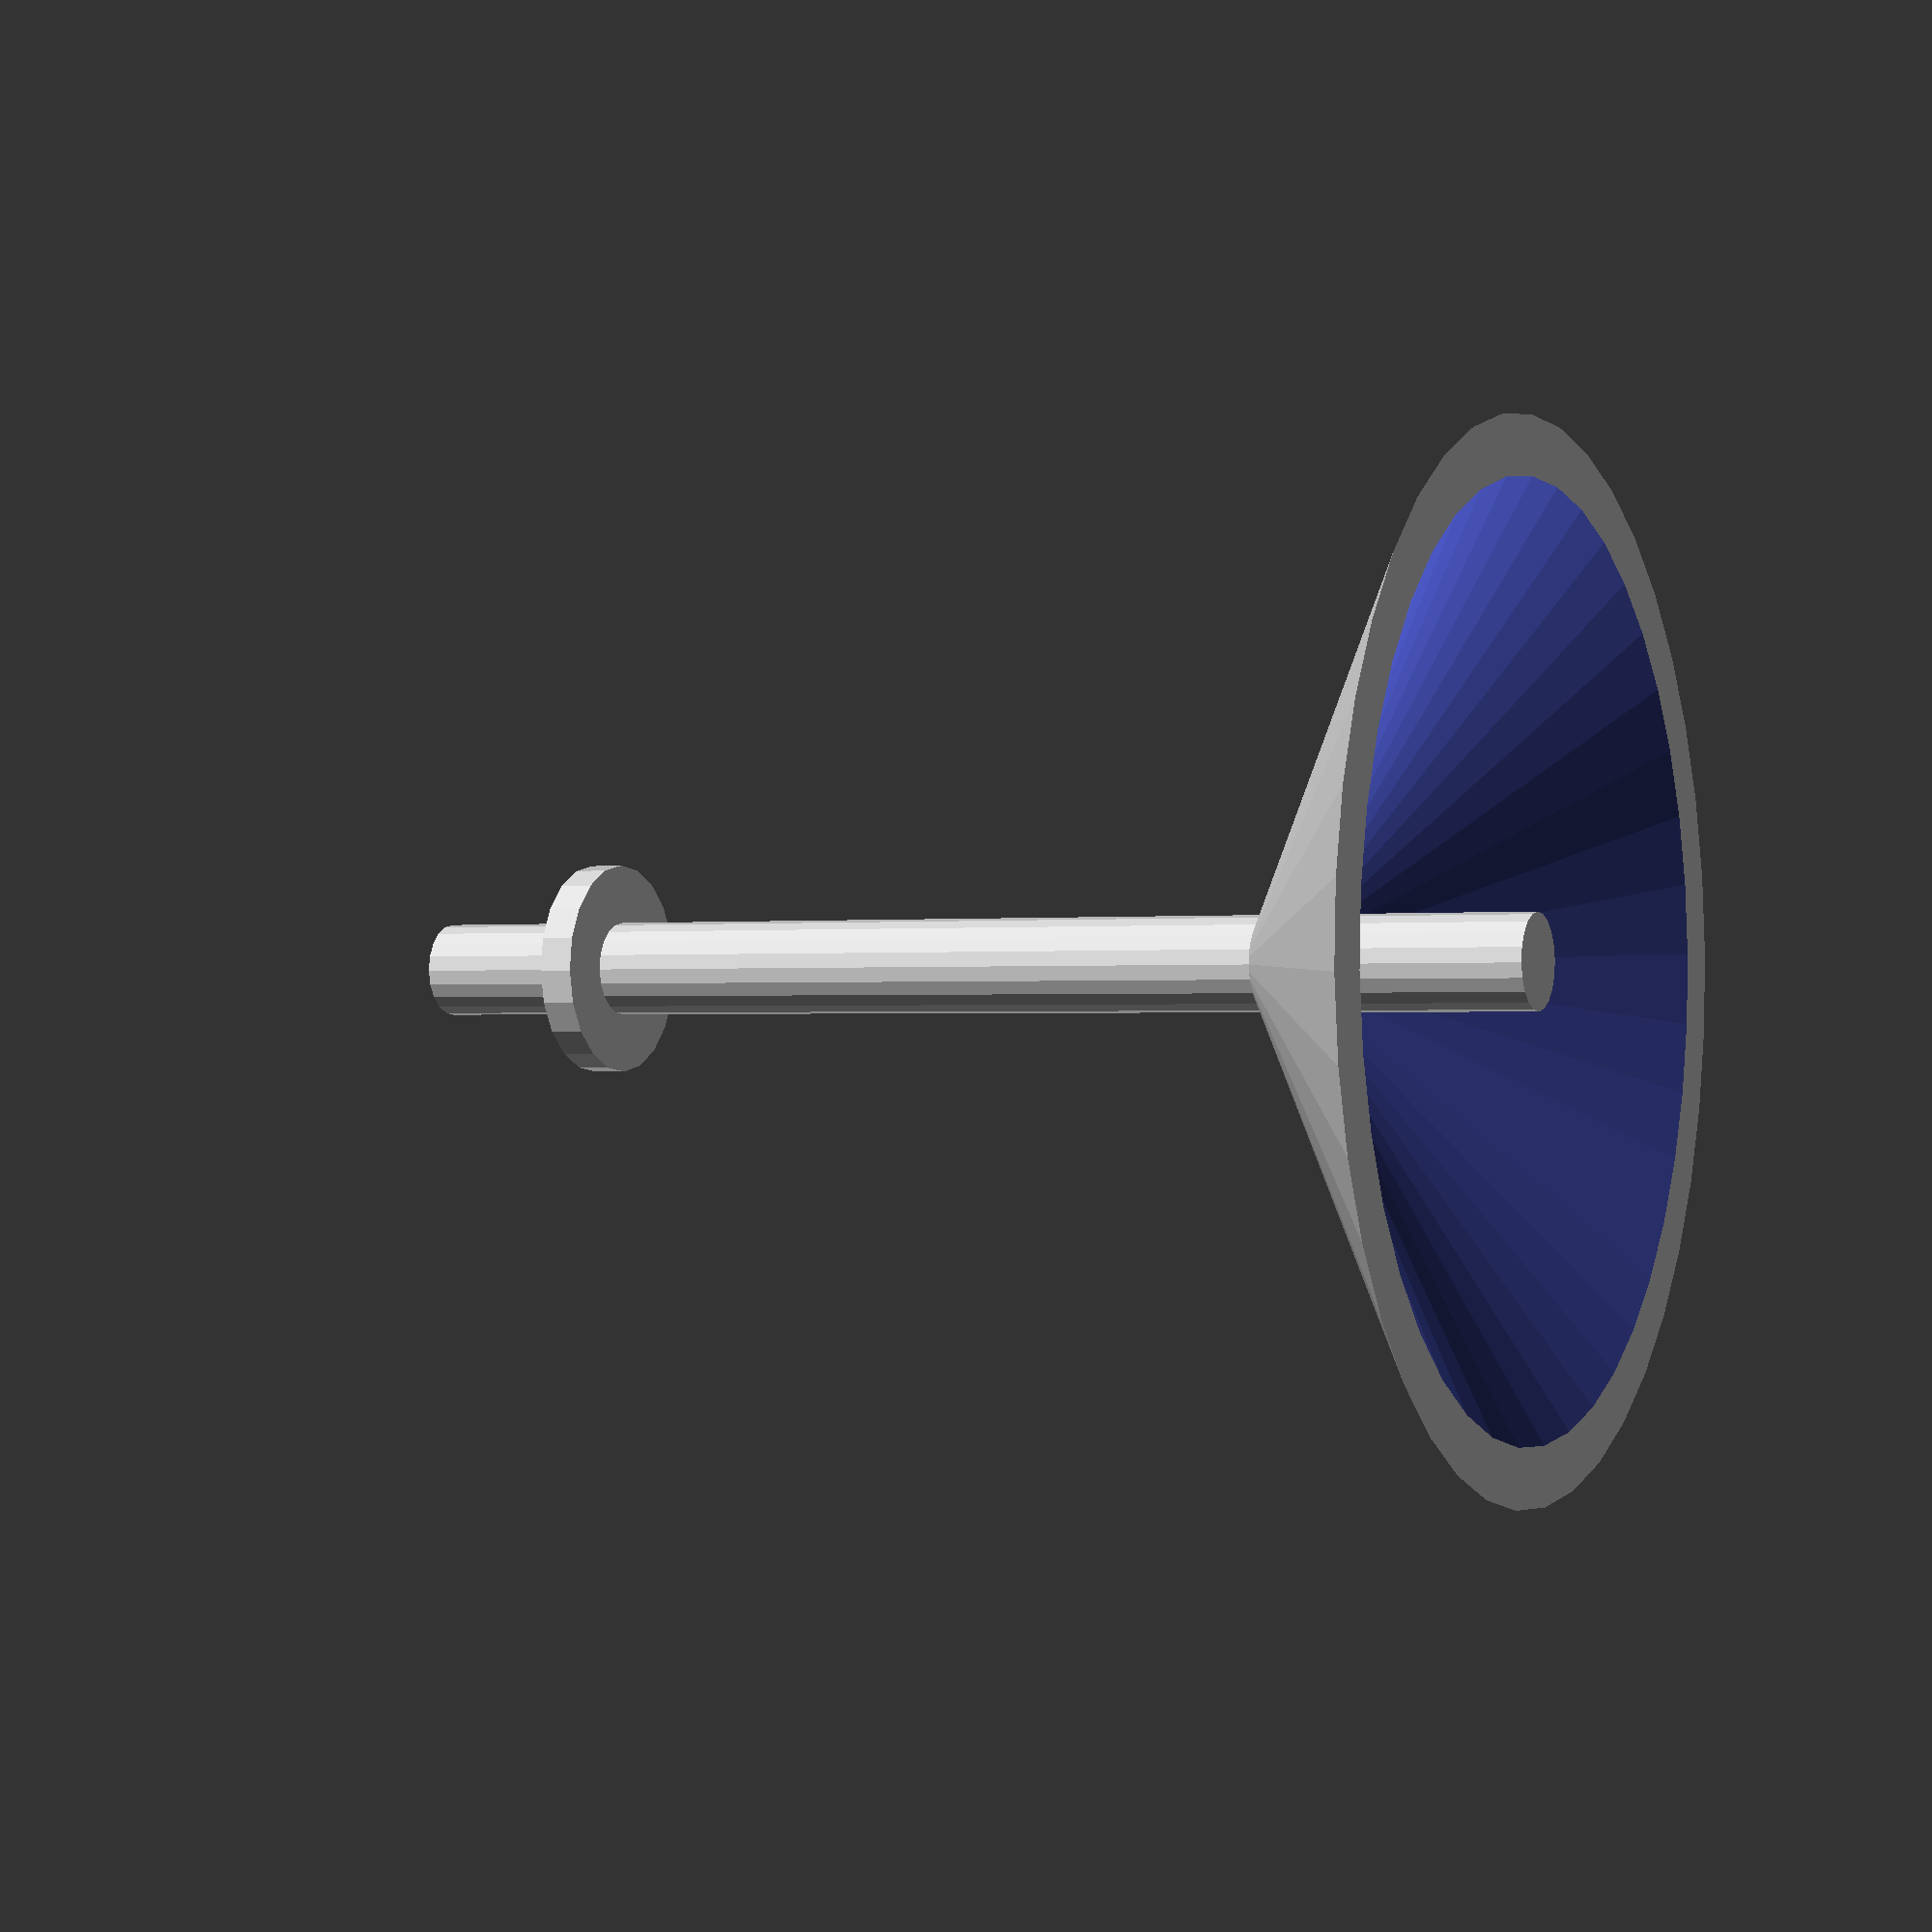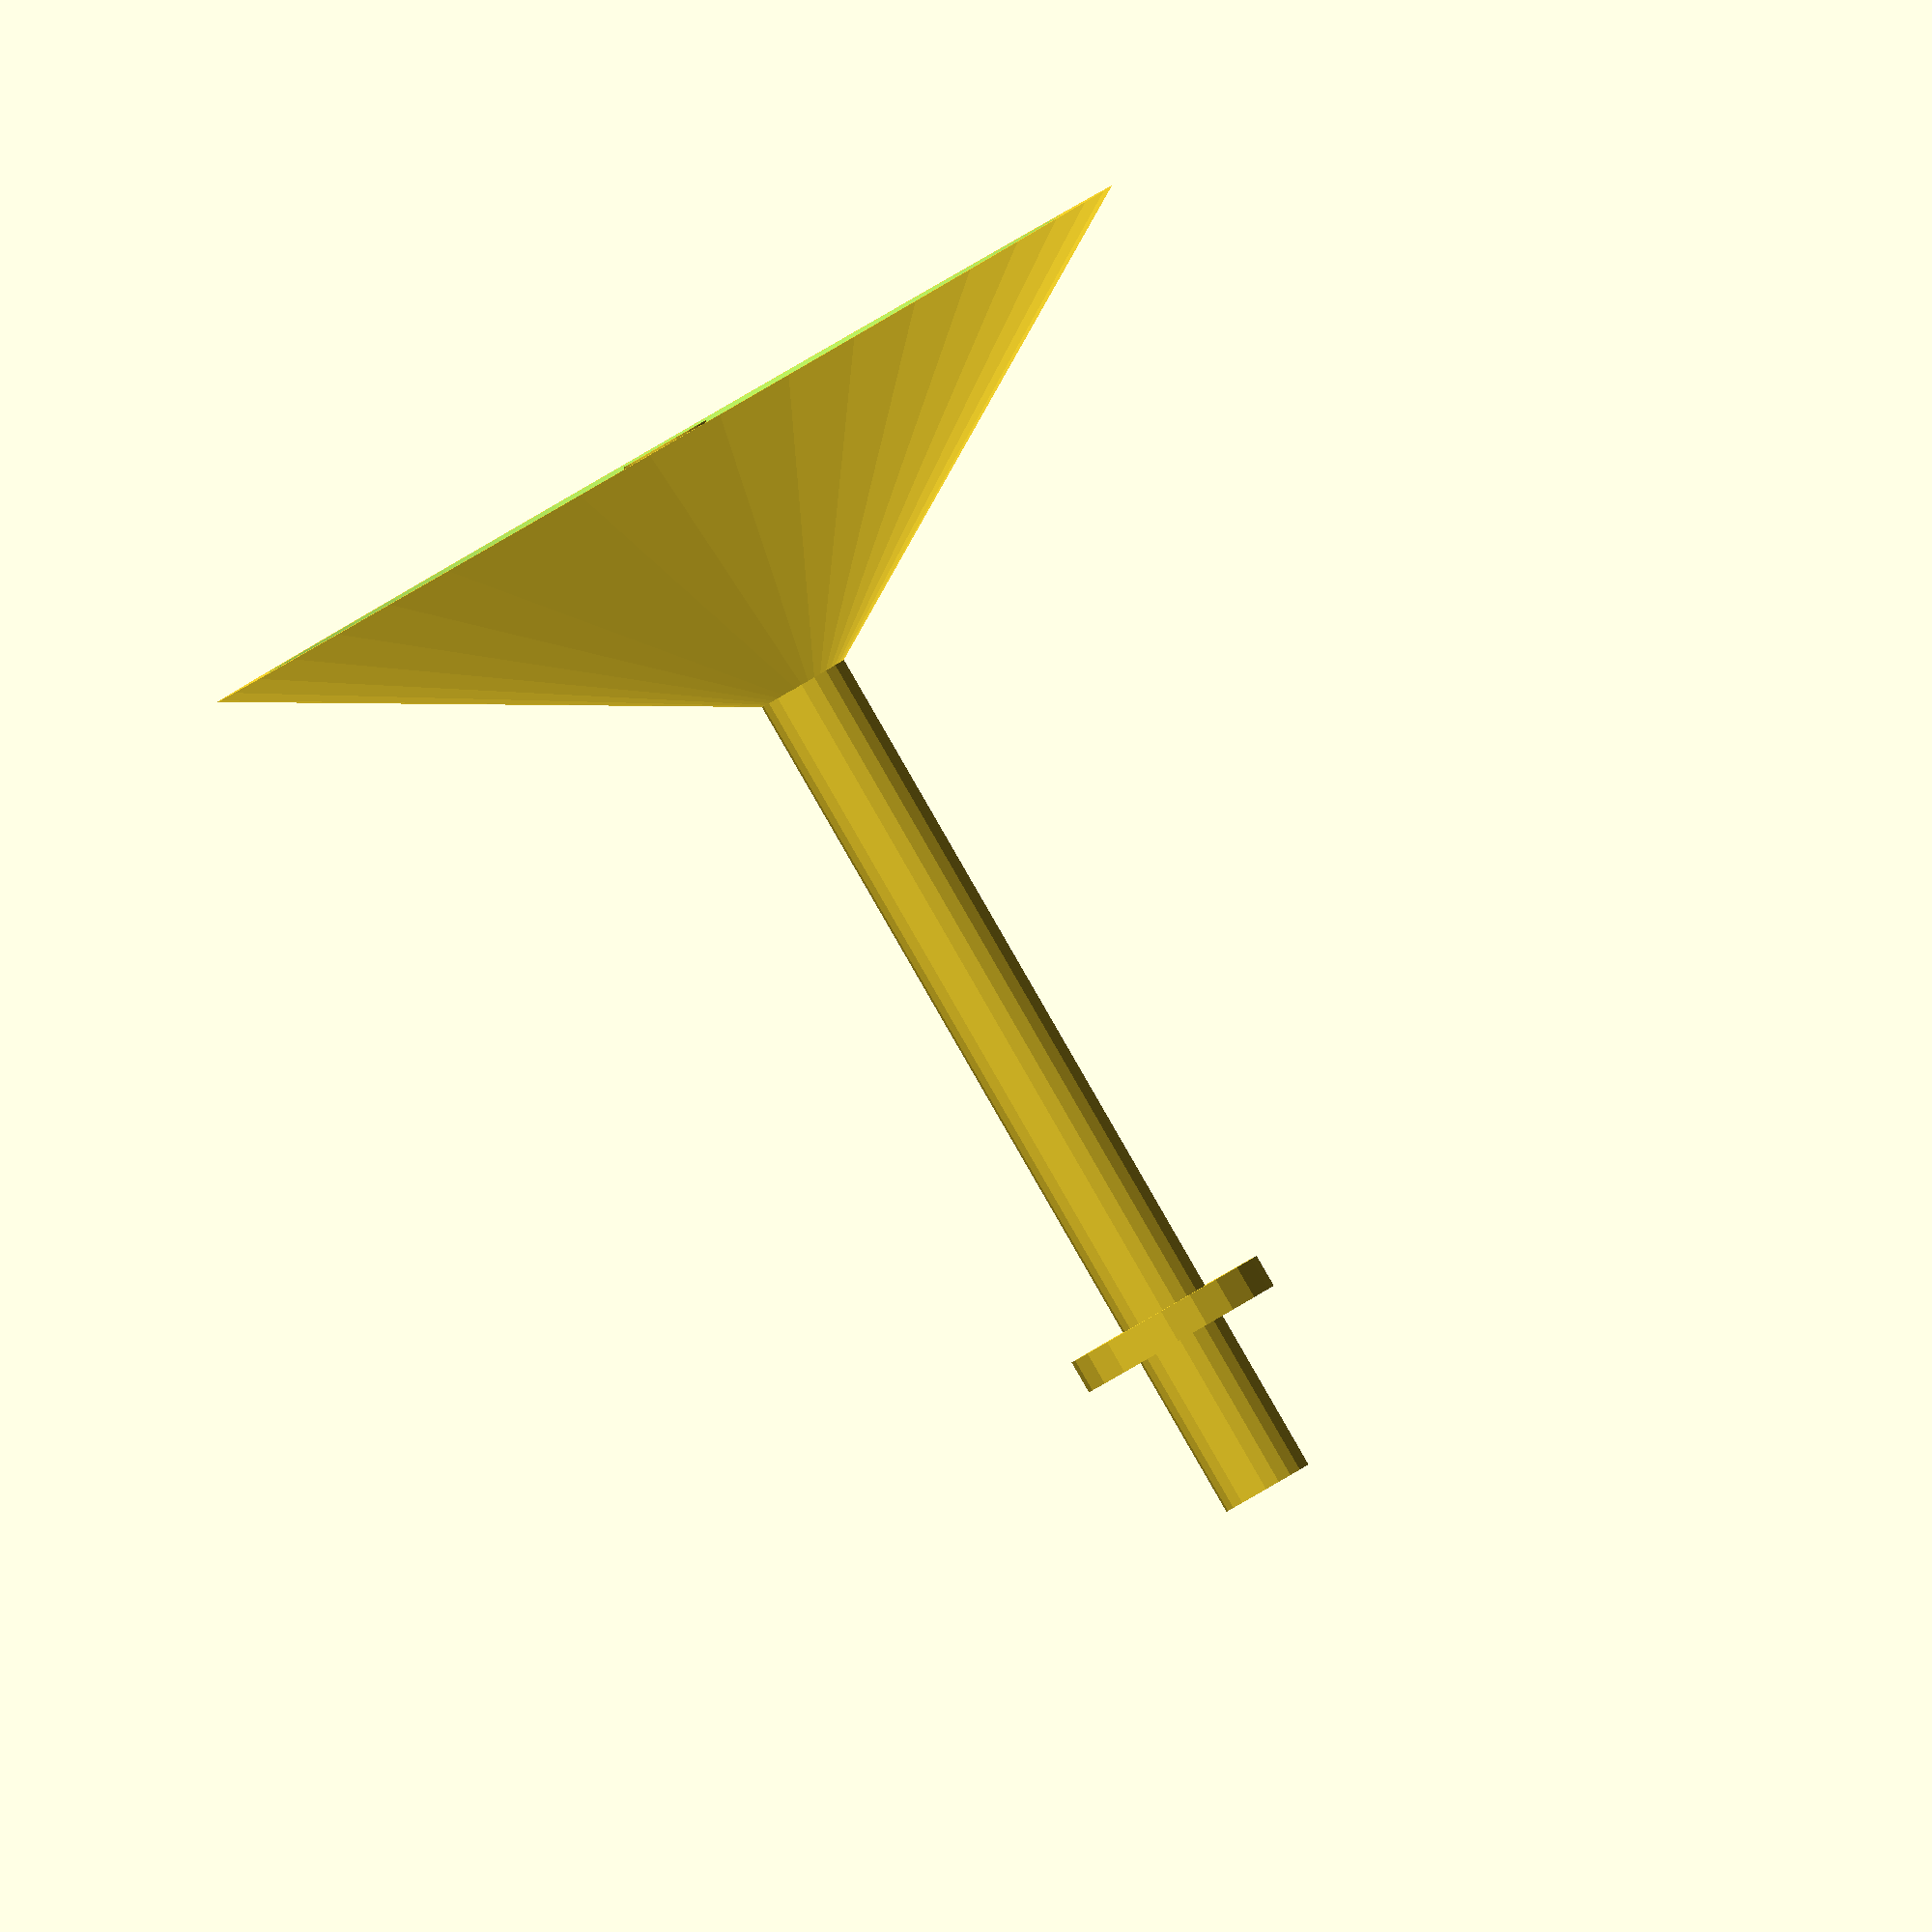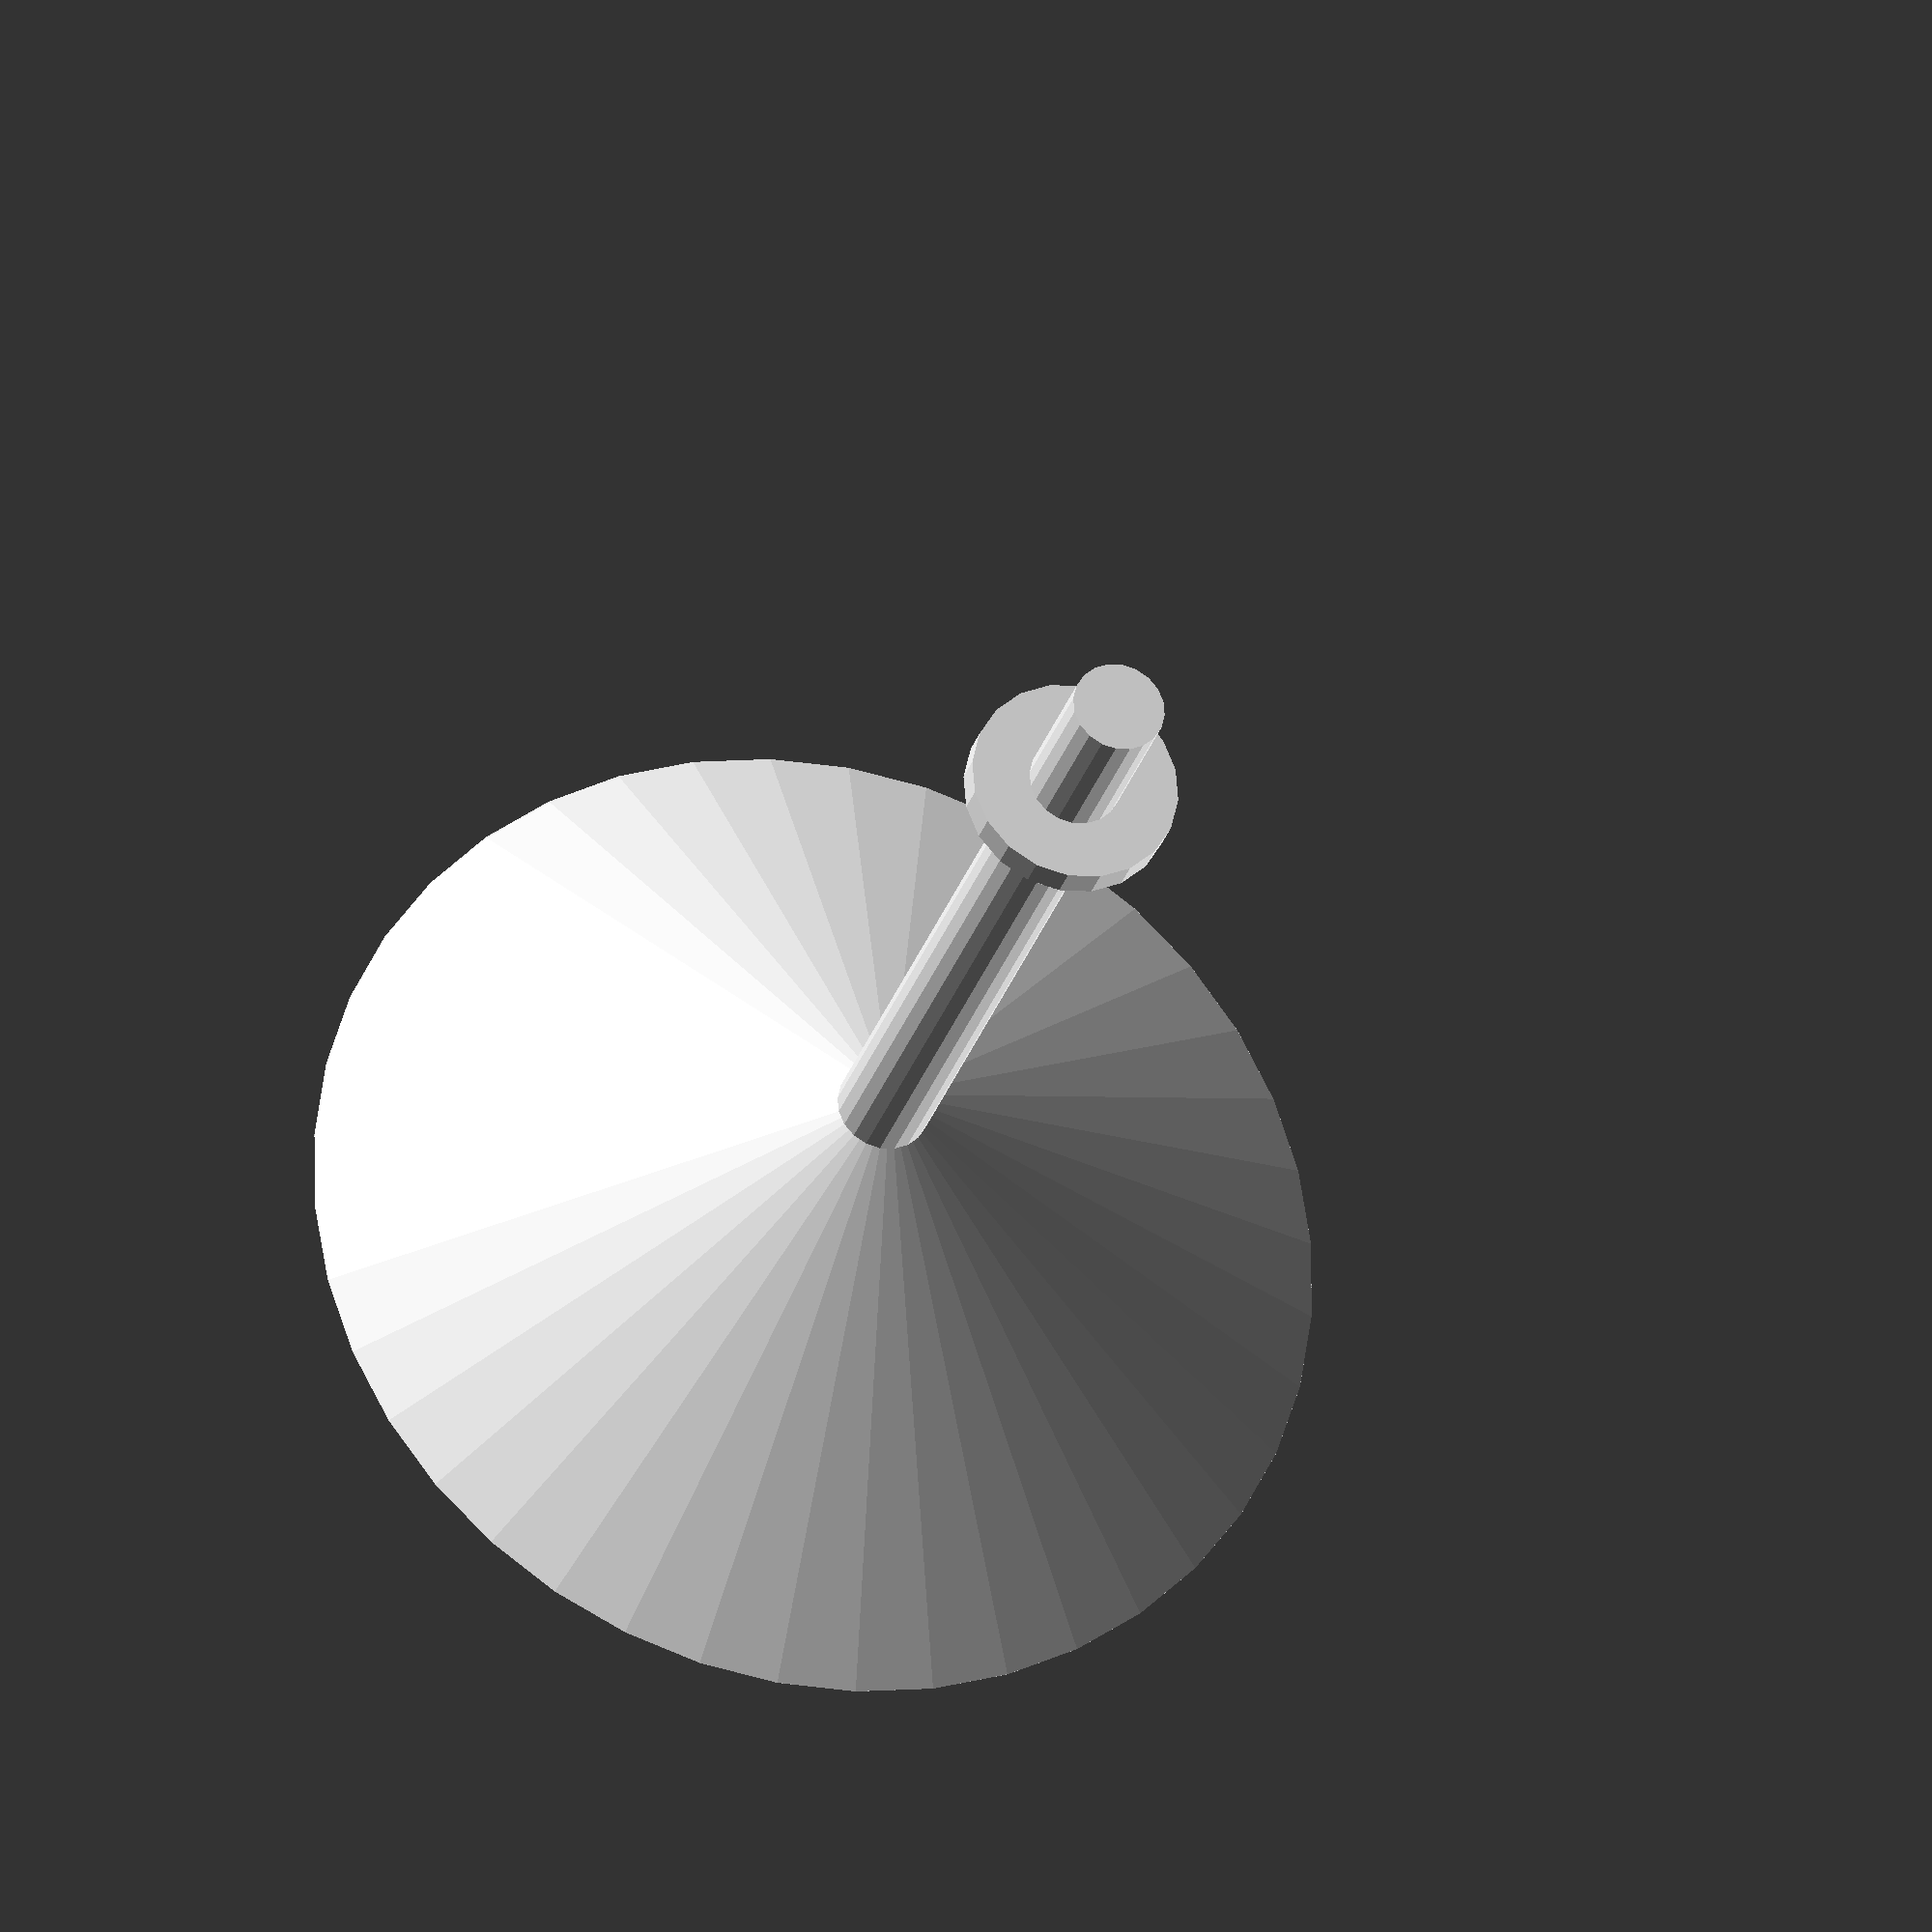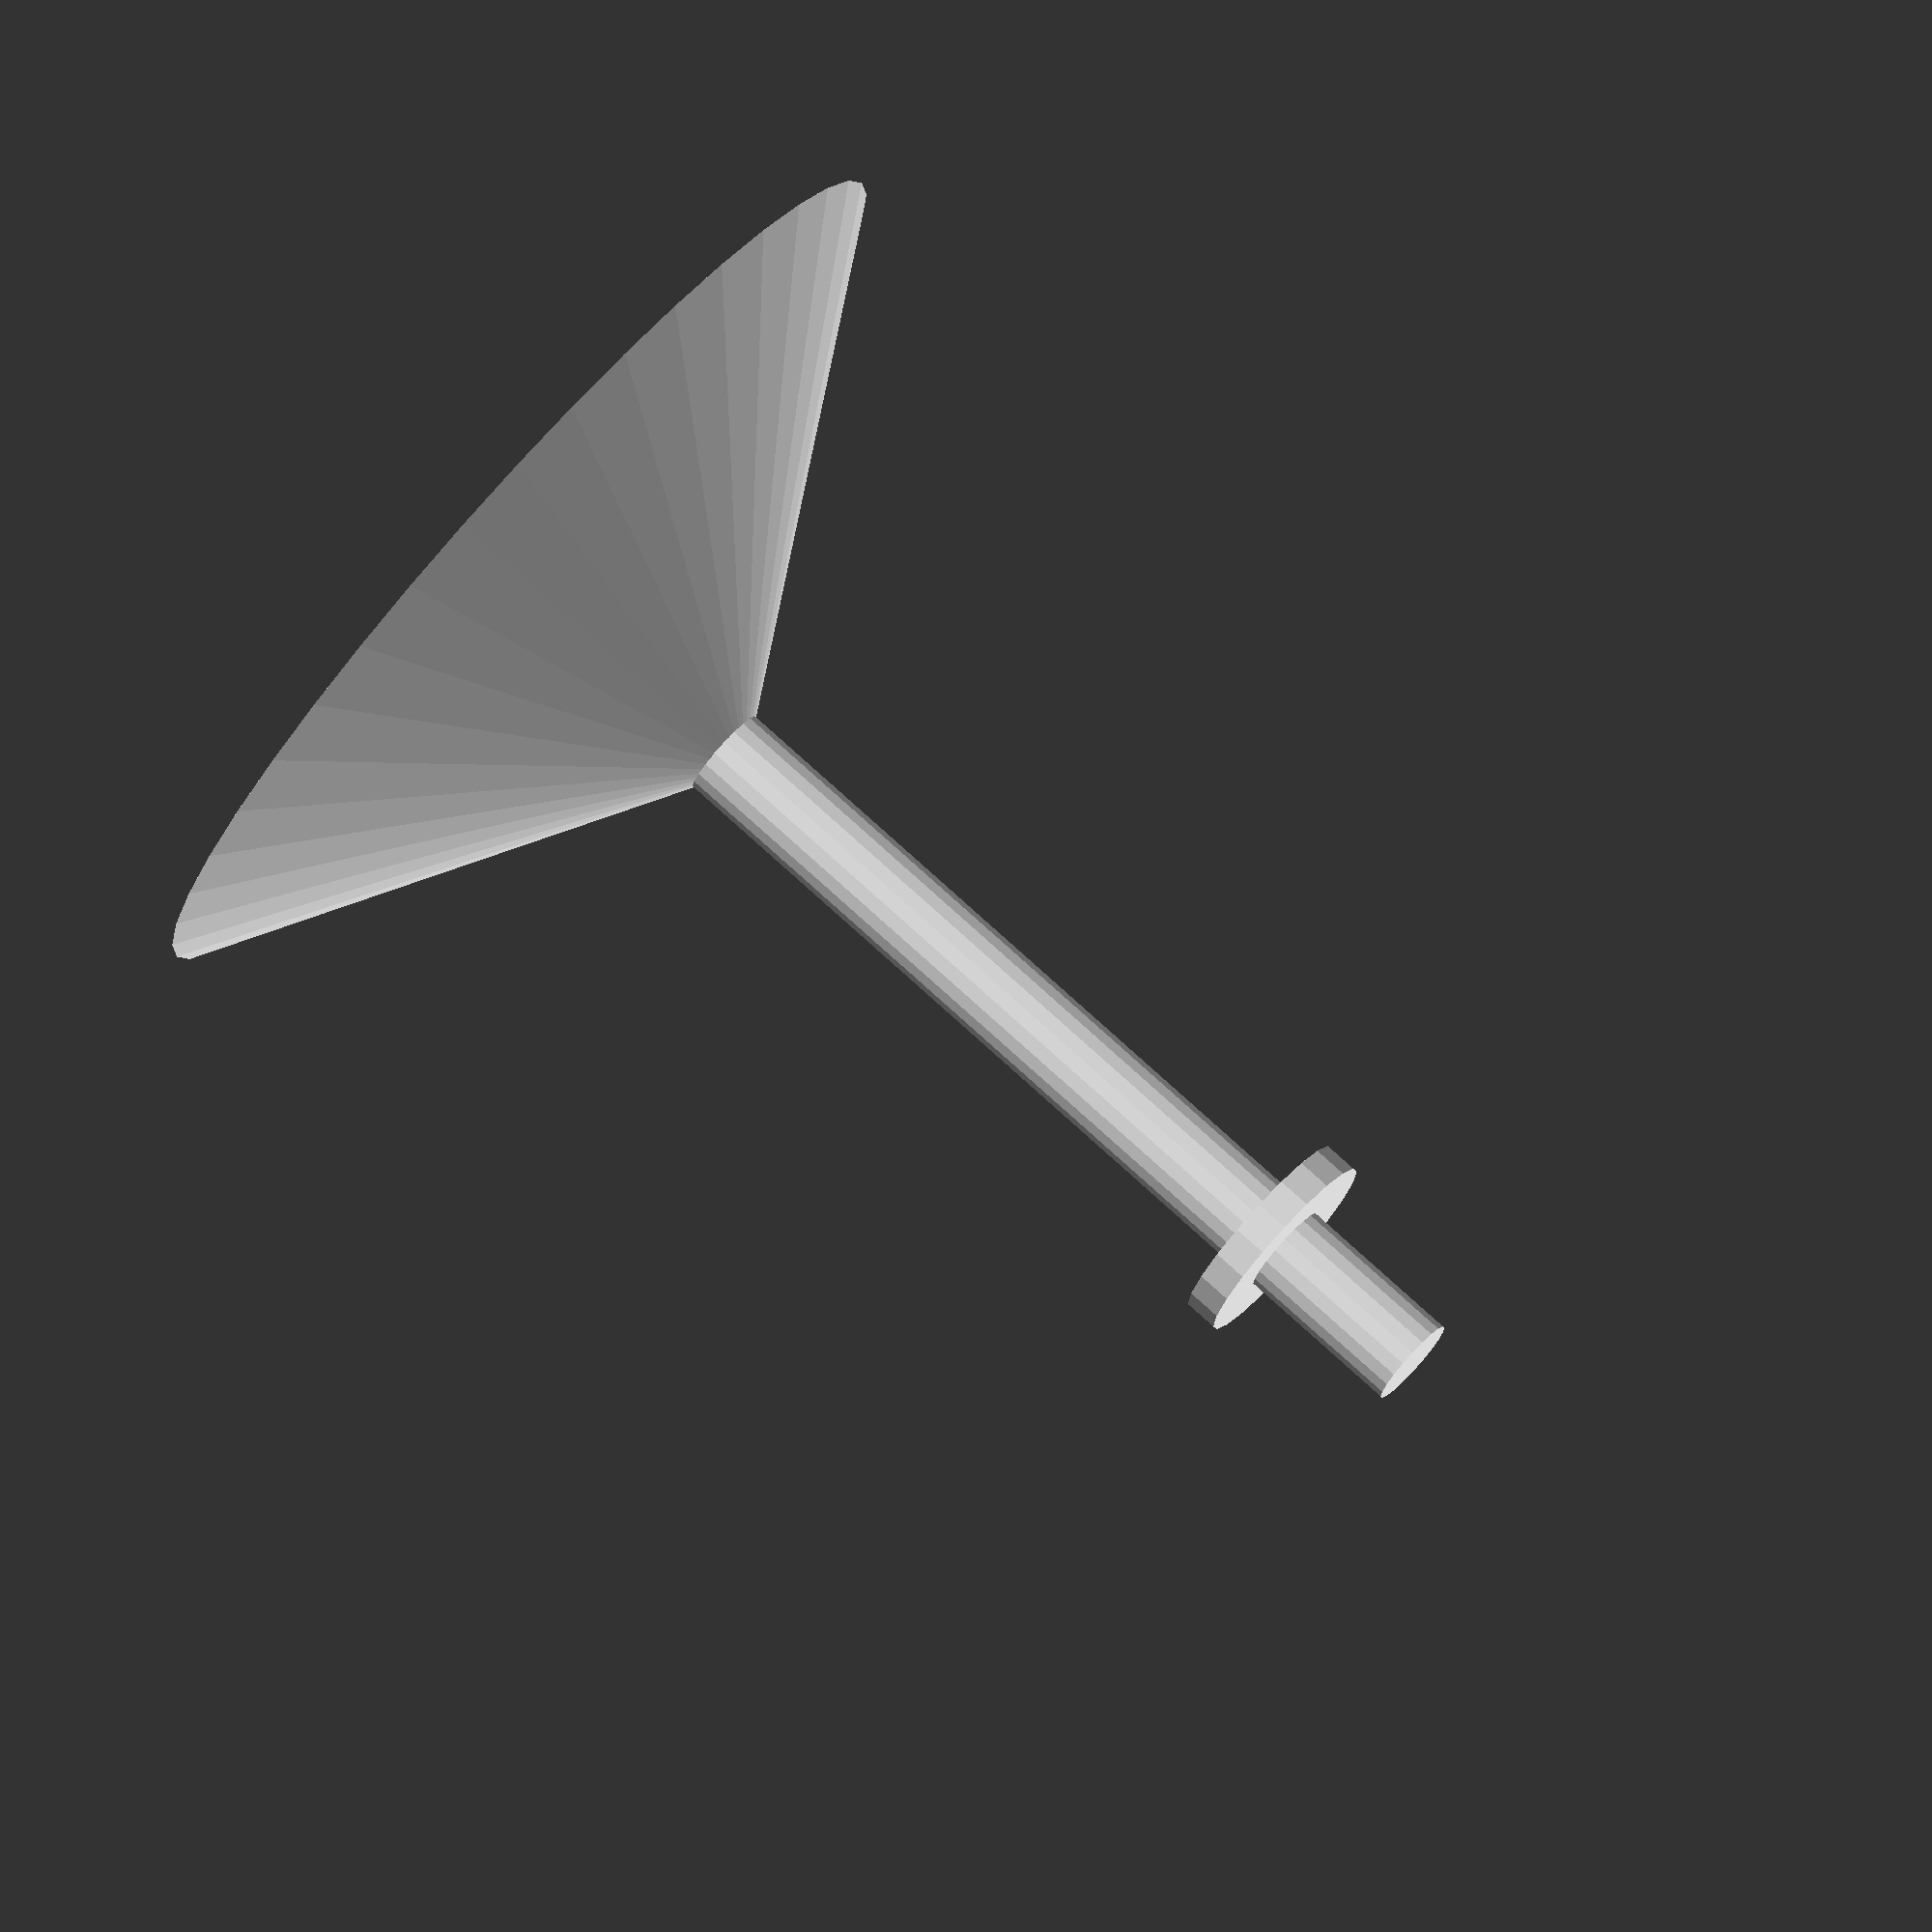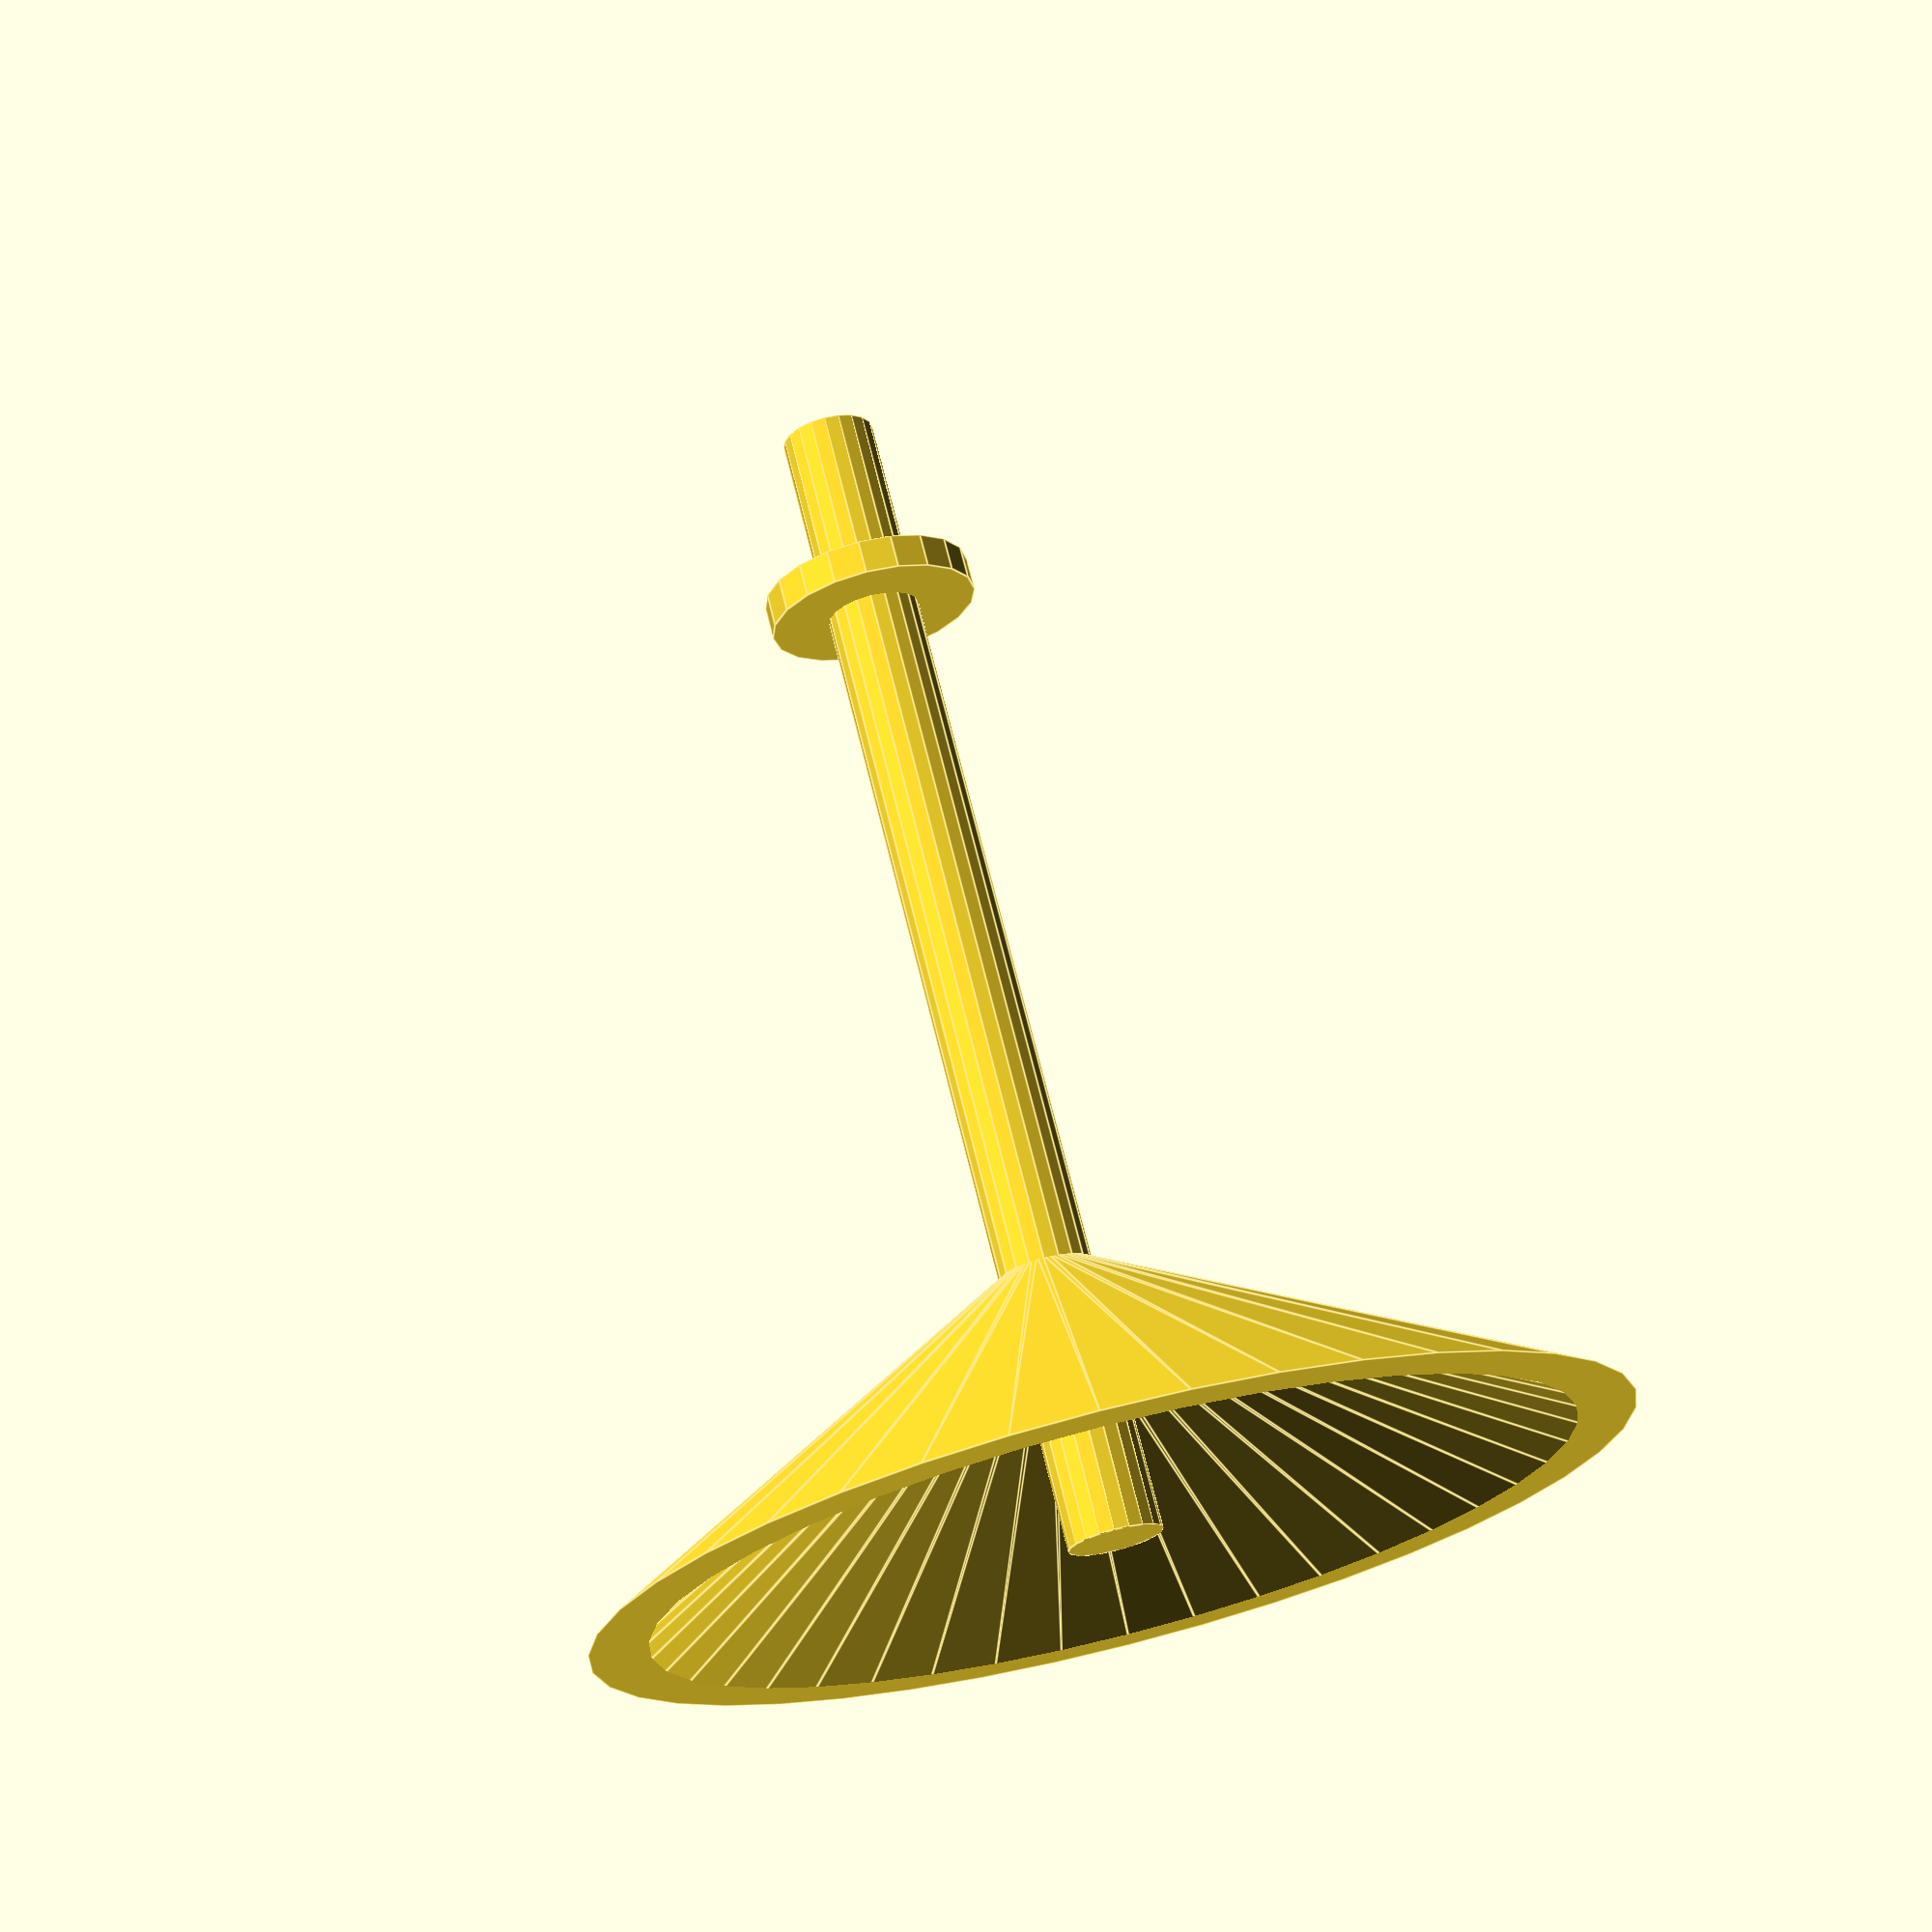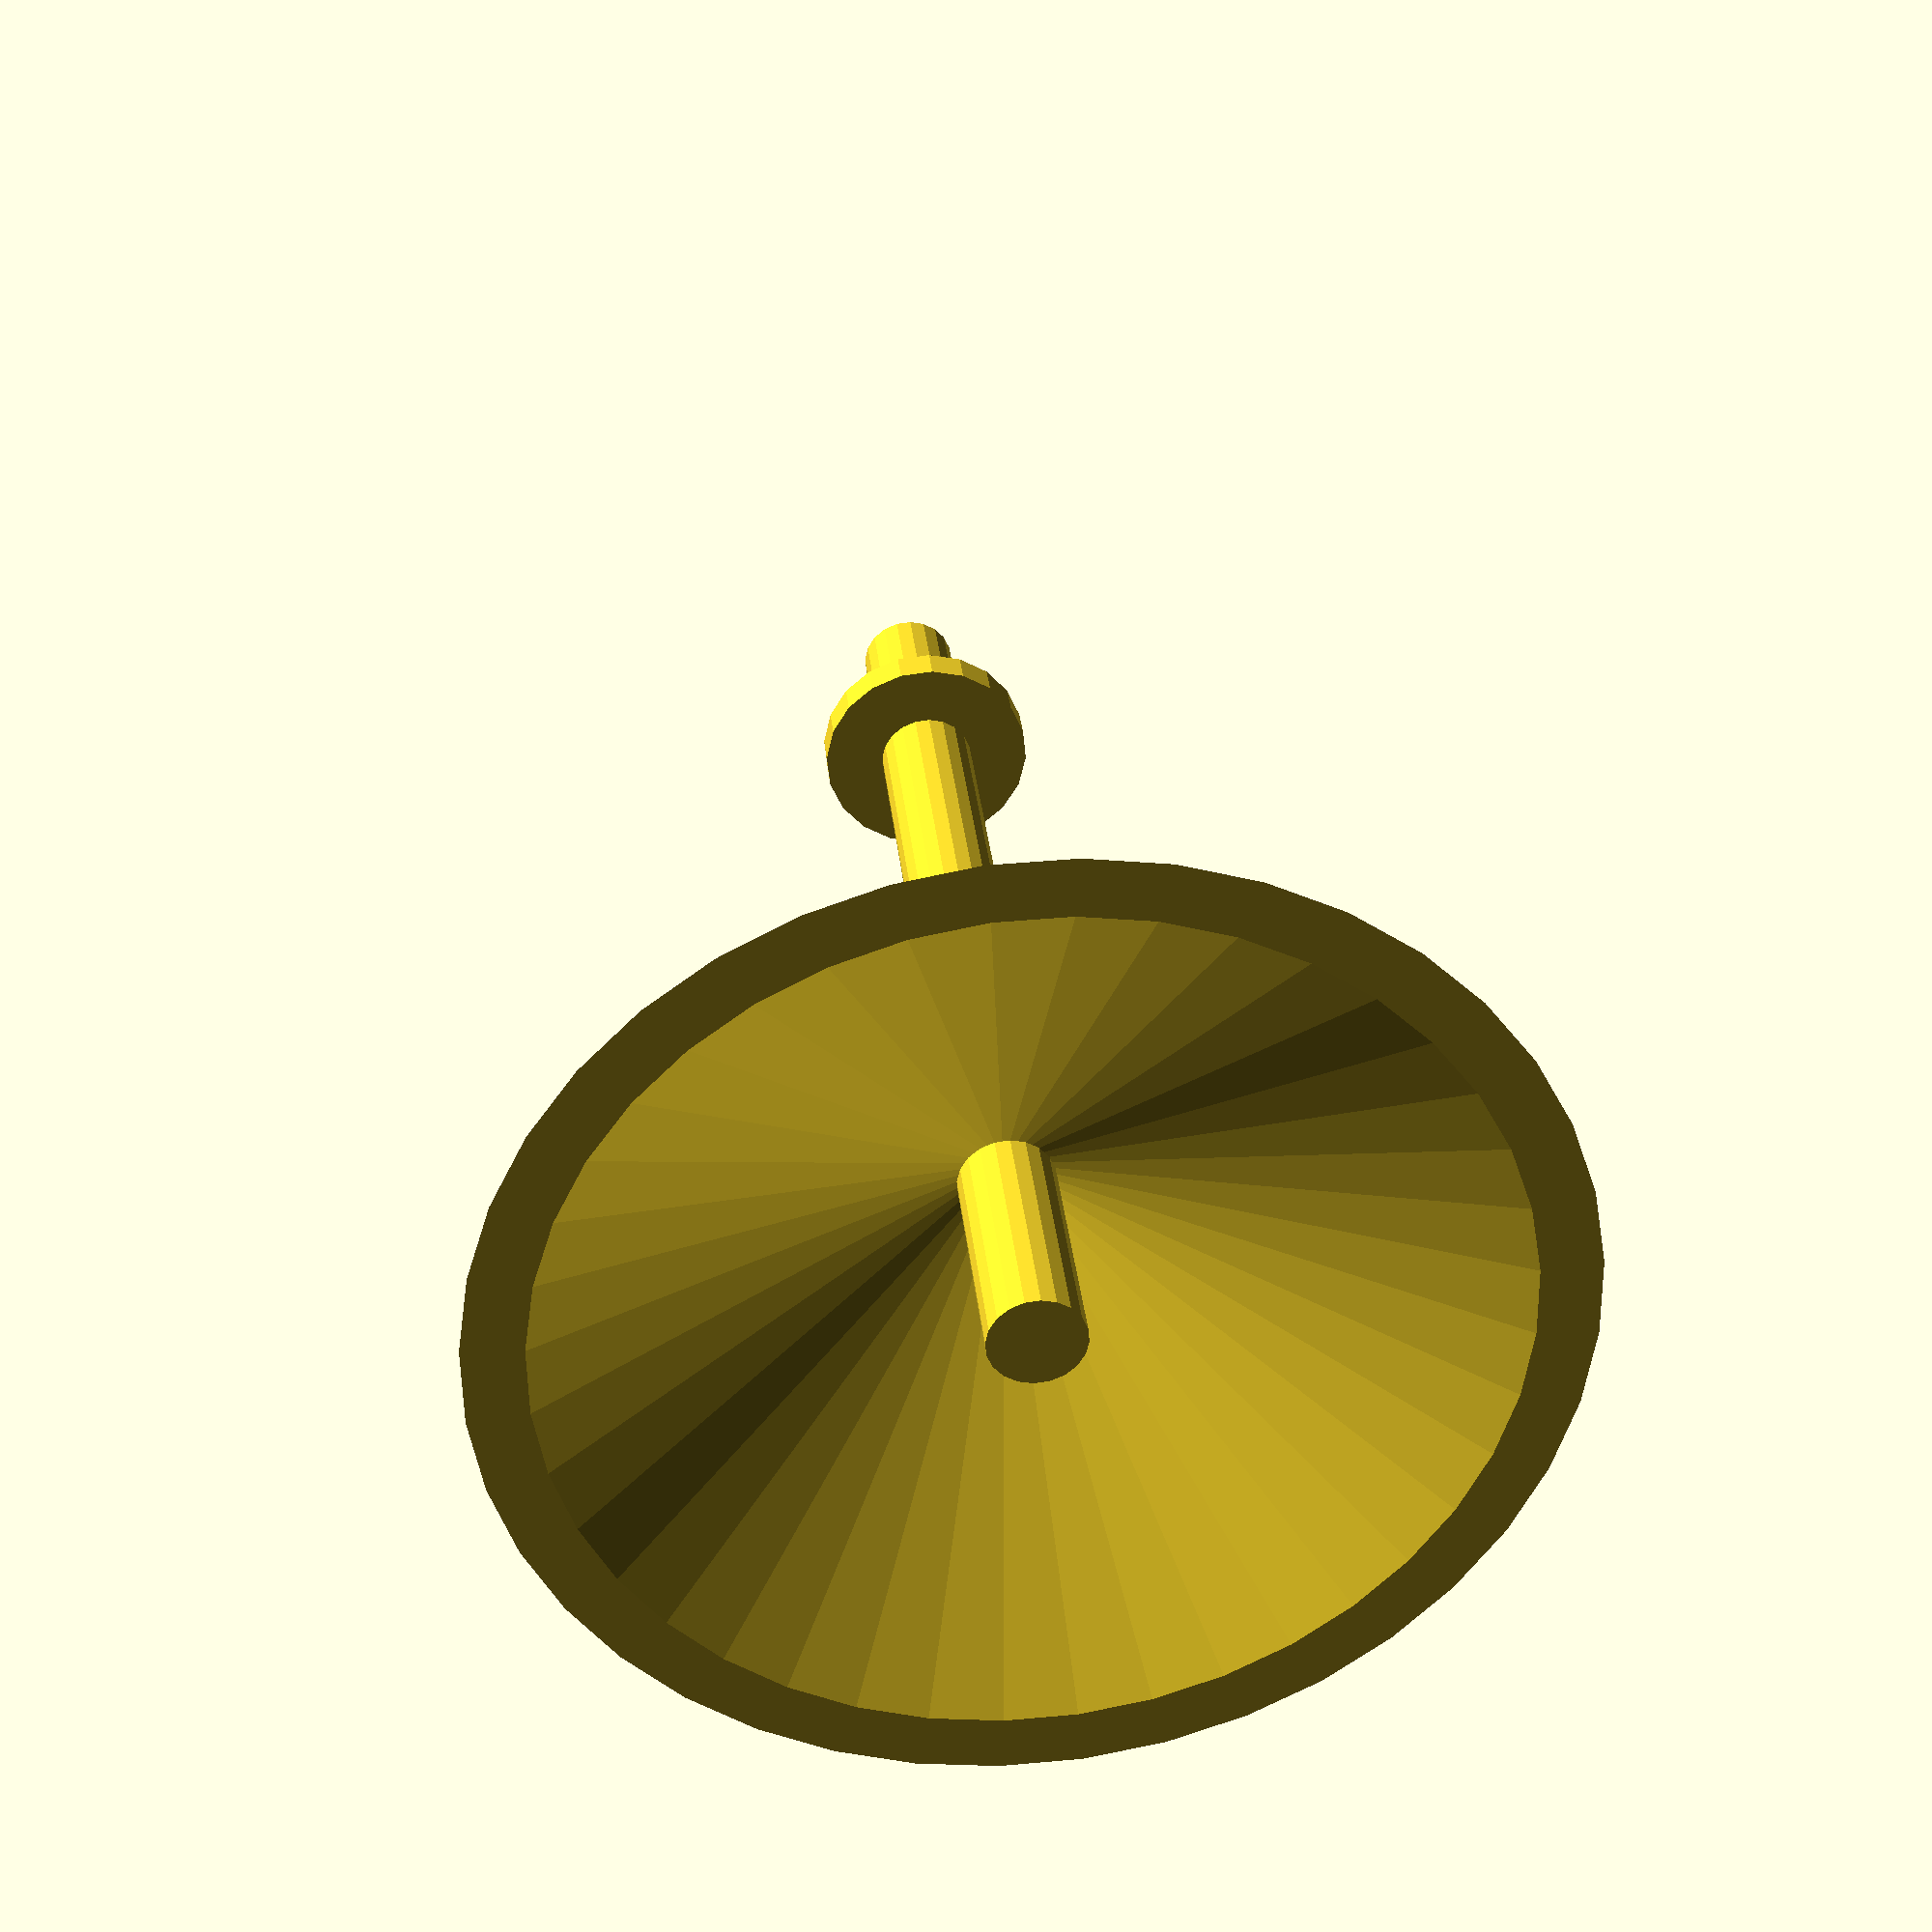
<openscad>
pegDia = 2.75; 

module pin() {
    difference() {
        cylinder(h=35, r=(pegDia/2), $fn=20);
//        translate([0,1,33]) rotate([90,0,0]) {
//            cylinder(5, .75, $fn=10, center=true);
//        }
    }
    translate([0,0,29]) {
        cylinder(h=1,r=3.1,1,$fn=20);
    }
    difference() {
        cylinder(pegDia*3,15,$fn=40);
        translate([0,0,-1]) {
            cylinder(pegDia*3,15,$fn=40);
        }
    }   
}

pin();

</openscad>
<views>
elev=0.9 azim=127.8 roll=116.2 proj=p view=solid
elev=269.7 azim=160.1 roll=330.0 proj=o view=wireframe
elev=206.4 azim=130.1 roll=194.7 proj=o view=solid
elev=102.0 azim=107.7 roll=227.8 proj=o view=solid
elev=109.9 azim=111.3 roll=13.8 proj=p view=edges
elev=325.7 azim=284.4 roll=173.9 proj=p view=solid
</views>
